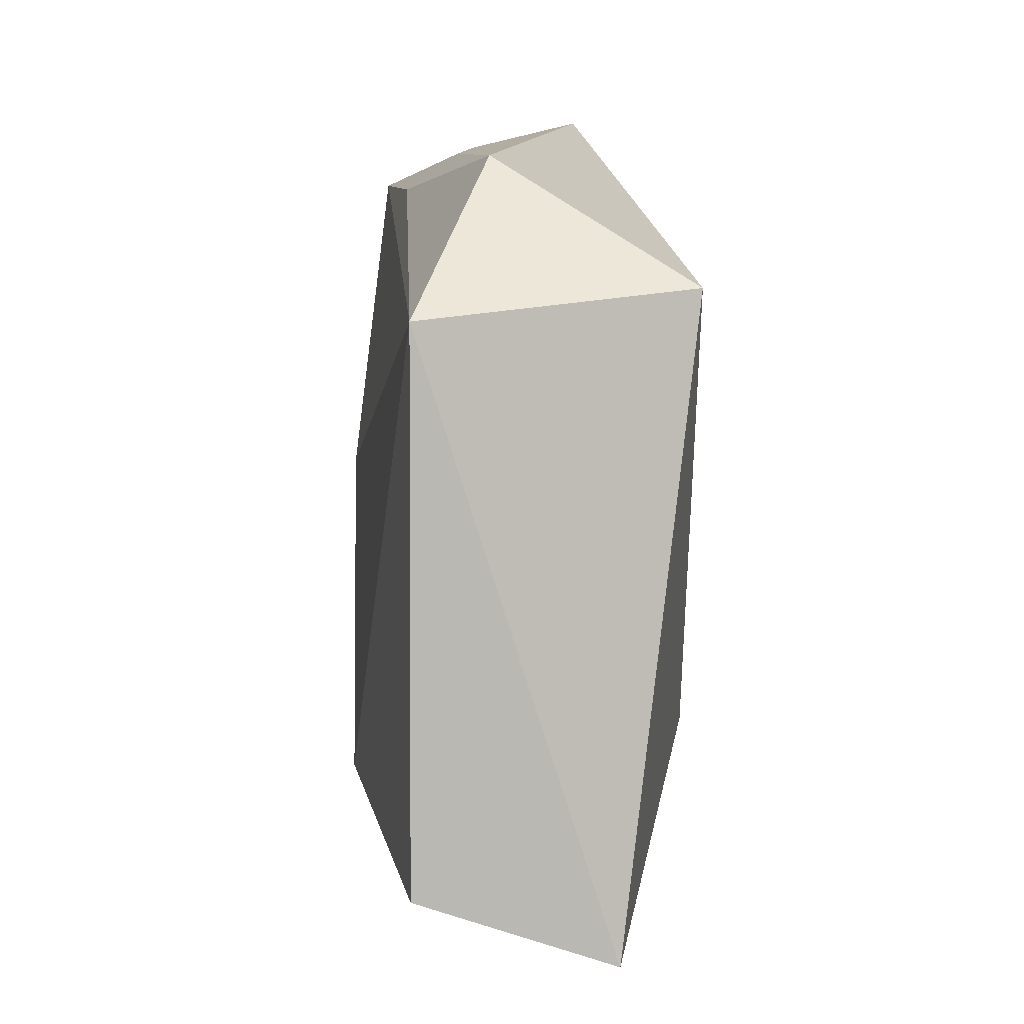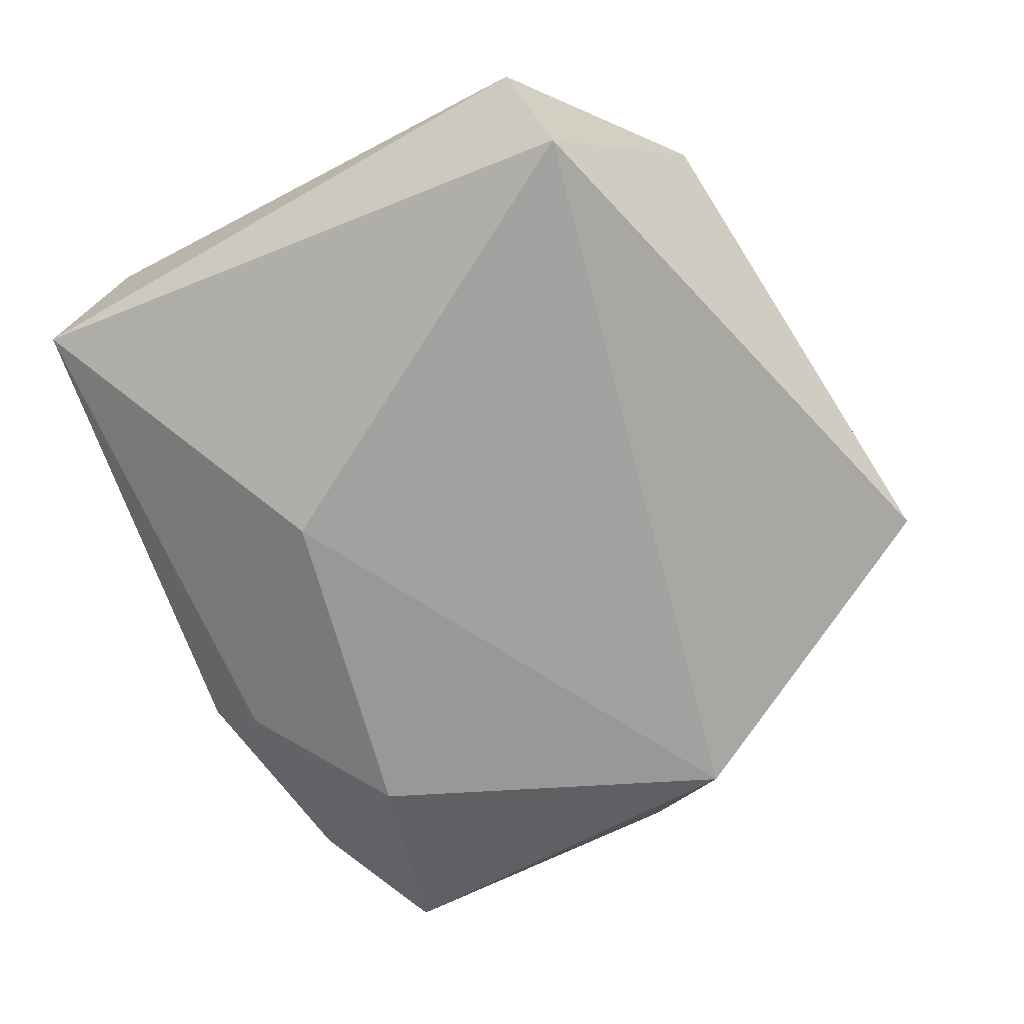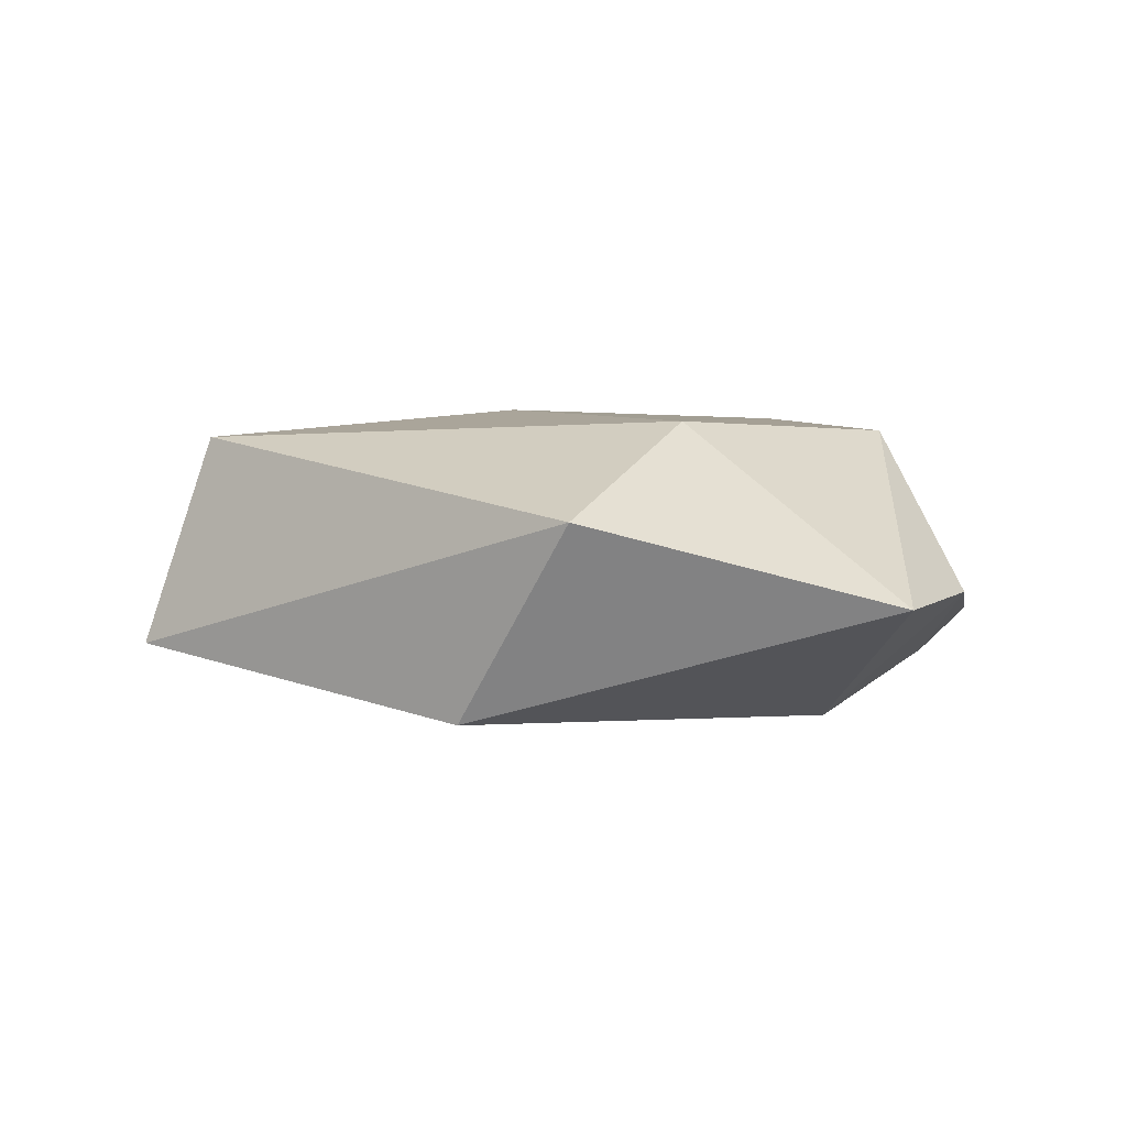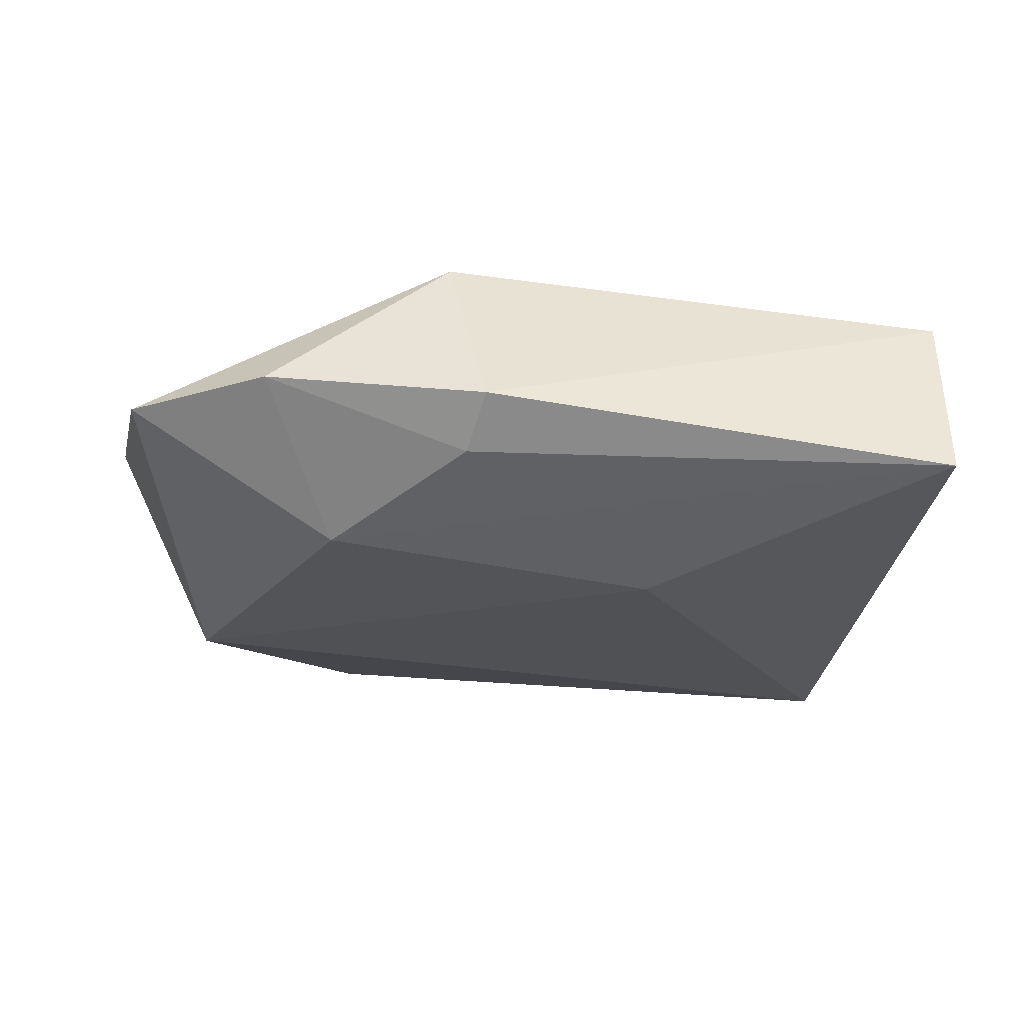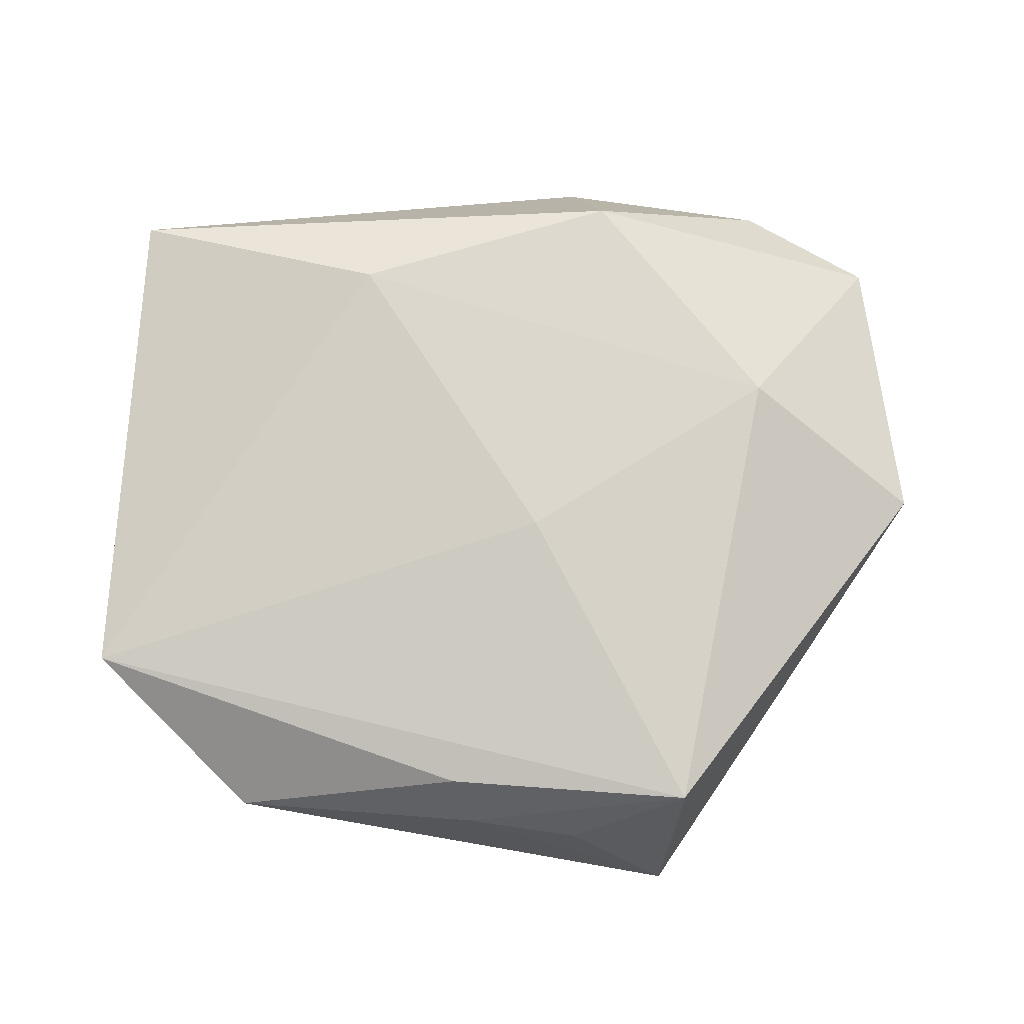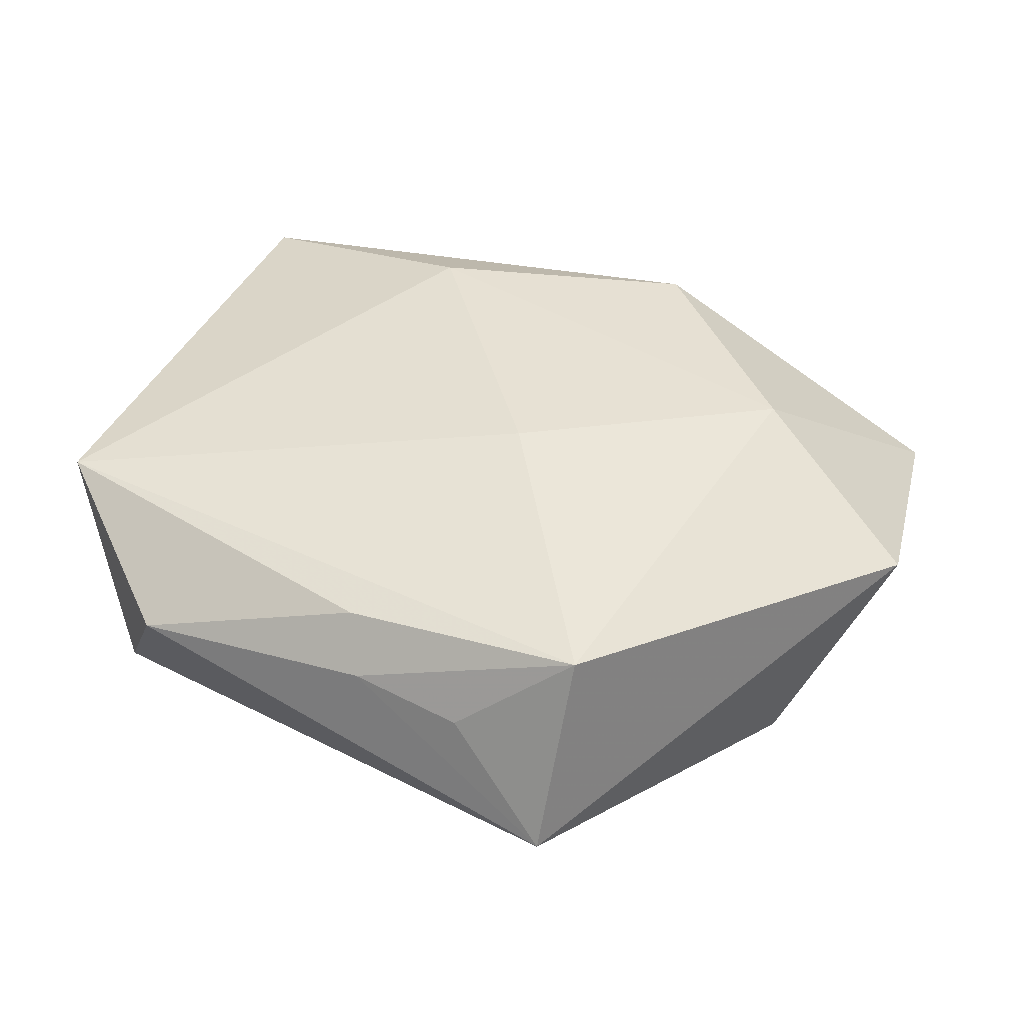
<metadata>
{"format":"obj","ext":"obj","renderer":"f3d","projection":"perspective","resolution":1024,"background":"white","views":[{"elev":4.4,"azim":87.8,"up":"+Y"},{"elev":-72.1,"azim":114.2,"up":"+Z"},{"elev":1.6,"azim":-90.5,"up":"+Z"},{"elev":-22.0,"azim":-6.3,"up":"+Z"},{"elev":75.8,"azim":-179.6,"up":"+Z"},{"elev":40.0,"azim":-160.7,"up":"+Z"}]}
</metadata>
<code>
v -0.02088 0.03493 0.01259
v -0.02344 -0.02267 -0.01348
v -0.01254 -0.02941 0.01347
v -0.005393 0.006612 0.01576
v -0.0462 0.001425 0.004792
v -0.04337 -0.02789 -0.002714
v 0.04051 0.02032 0.01011
v -0.02933 -0.009029 0.01381
v 0.008859 -0.01743 -0.01547
v -0.03649 0.01114 -0.01316
v -0.03053 -0.03454 -0.001651
v 0.03767 -0.0281 0.01018
v 0.0353 0.02312 -0.01431
v -0.01943 0.04143 -0.00694
v 0.003089 0.03313 0.01049
v -0.01109 -0.03372 -0.008138
v 0.02567 0.03476 0.0032
v -0.00968 -0.03839 -0.004019
v 0.001254 0.03669 0.005609
v 0.01277 -0.02101 0.01554
v -0.009646 0.03808 0.003972
v 0.03692 -0.034 -0.00748
f 7 13 17
f 22 13 7
f 12 7 20
f 22 7 12
f 12 18 22
f 20 7 4
f 4 7 1
f 4 8 20
f 1 8 4
f 15 7 17
f 1 7 15
f 10 13 9
f 9 2 10
f 9 13 22
f 22 2 9
f 11 2 16
f 16 18 11
f 16 2 22
f 22 18 16
f 20 8 3
f 3 12 20
f 11 18 3
f 18 12 3
f 5 8 1
f 19 15 17
f 1 15 19
f 17 13 14
f 14 19 17
f 14 13 10
f 10 5 14
f 14 5 1
f 8 5 6
f 11 3 6
f 6 3 8
f 6 2 11
f 6 5 10
f 10 2 6
f 1 19 21
f 21 14 1
f 19 14 21

</code>
